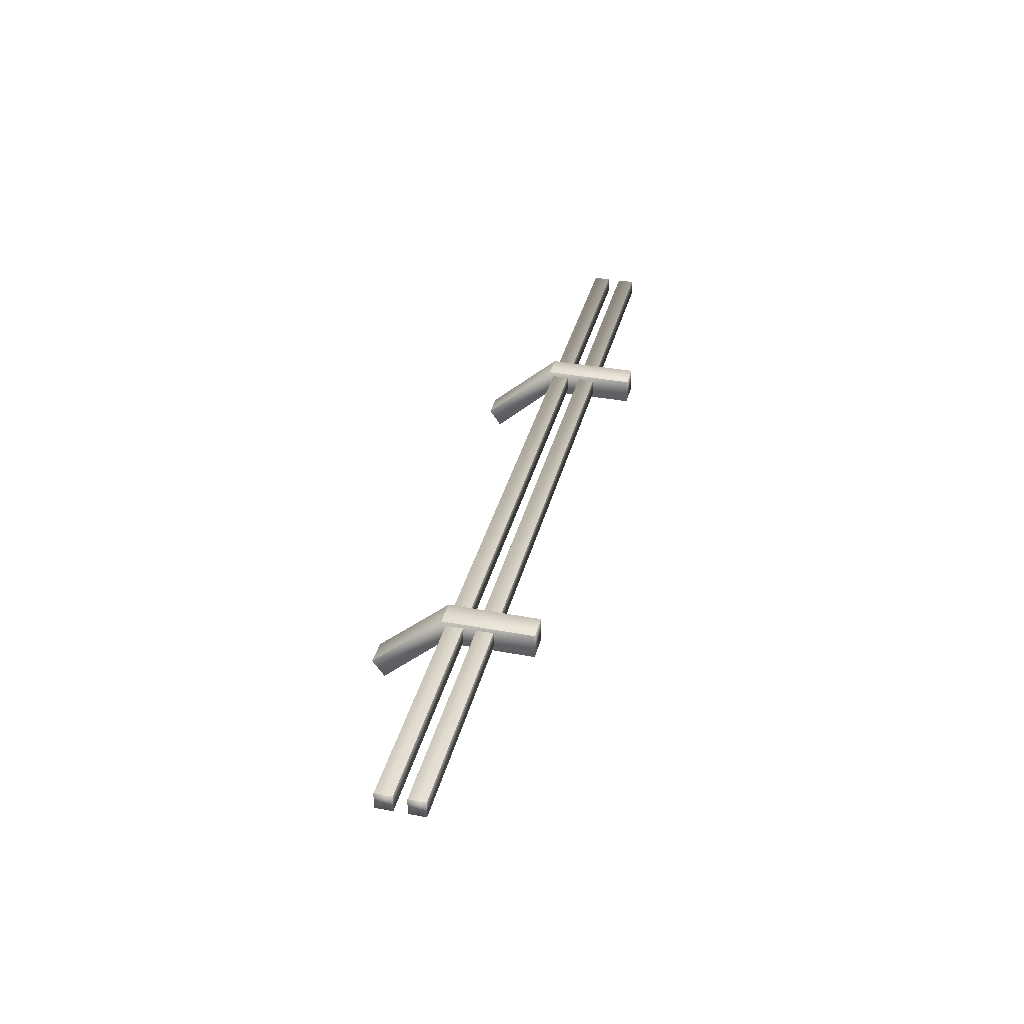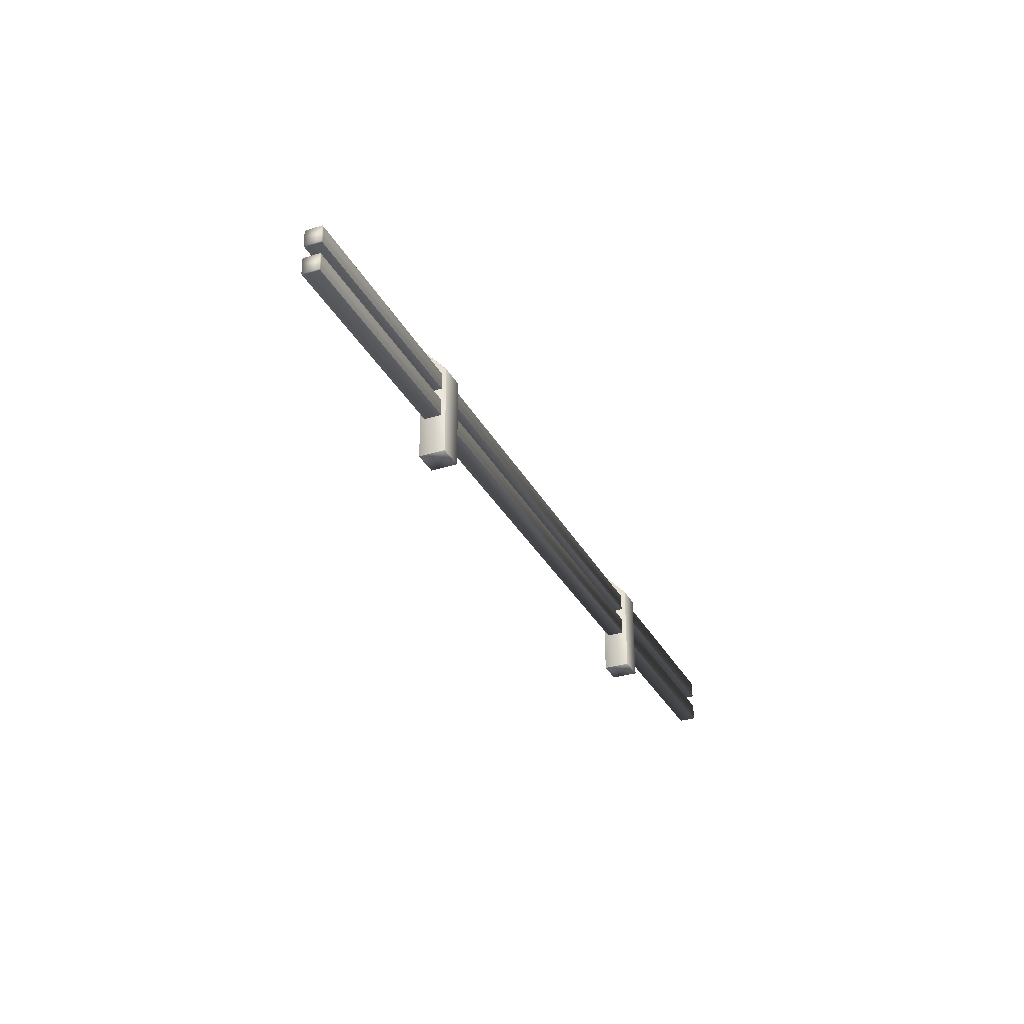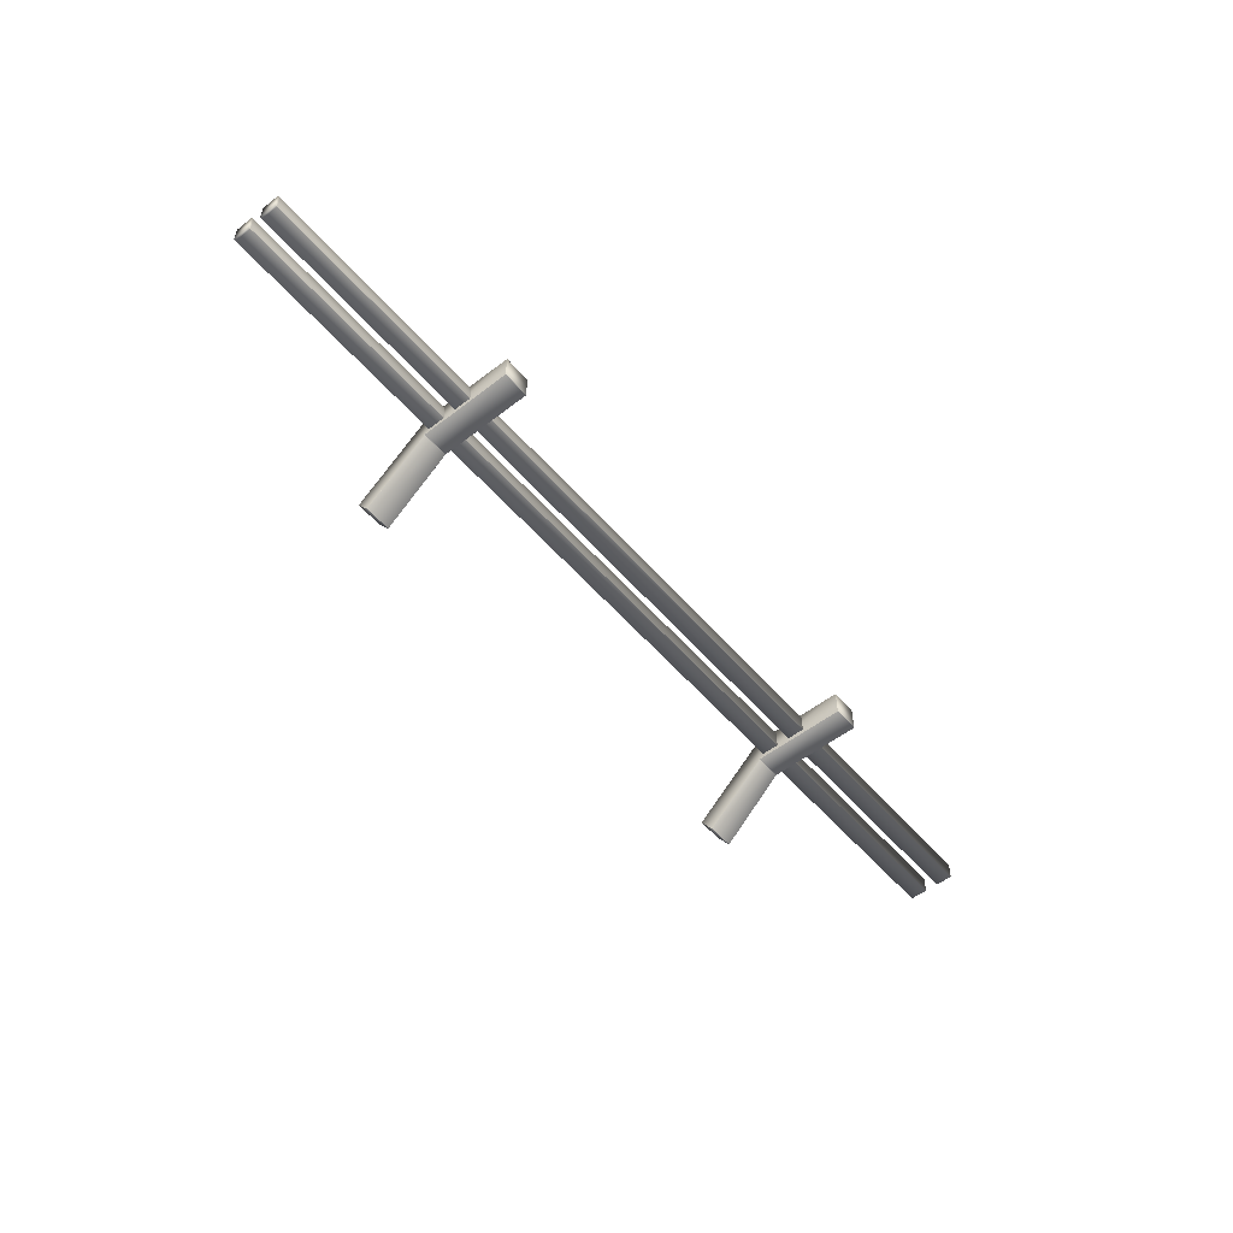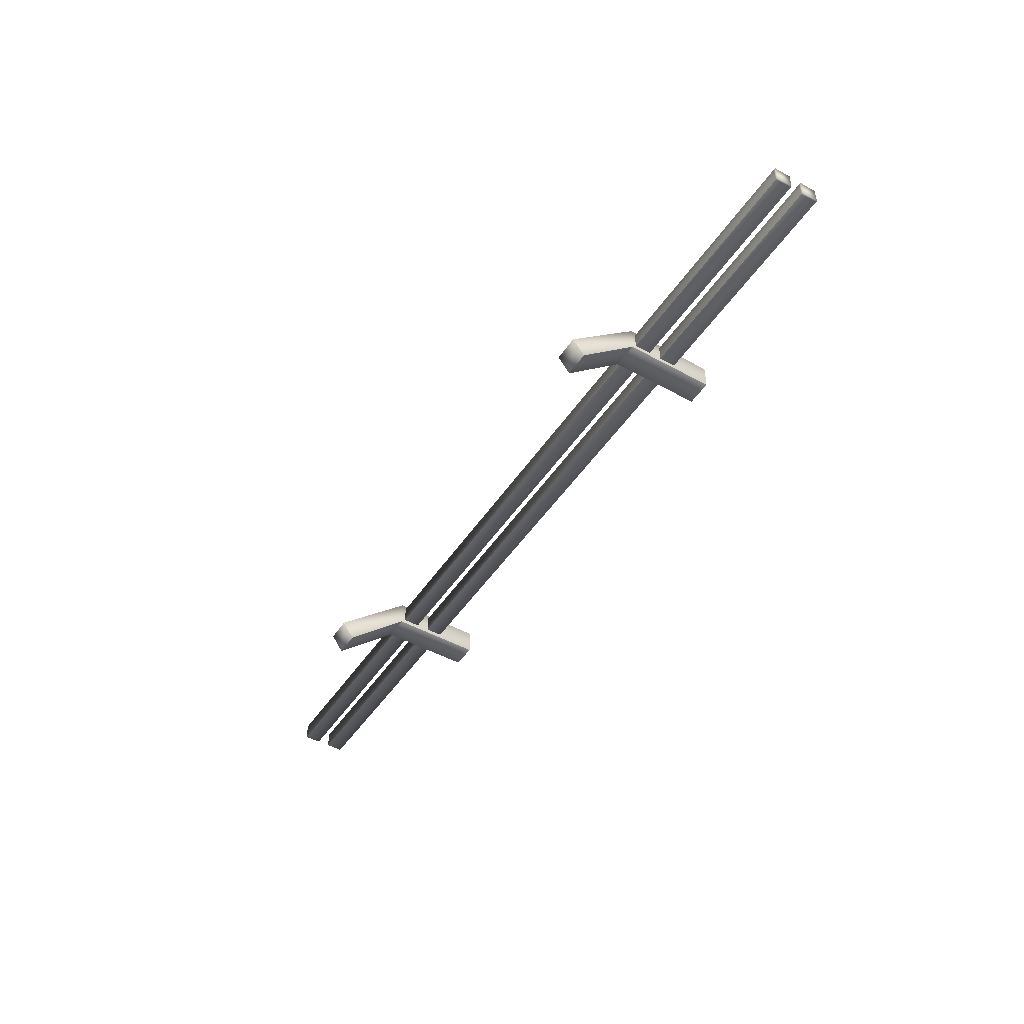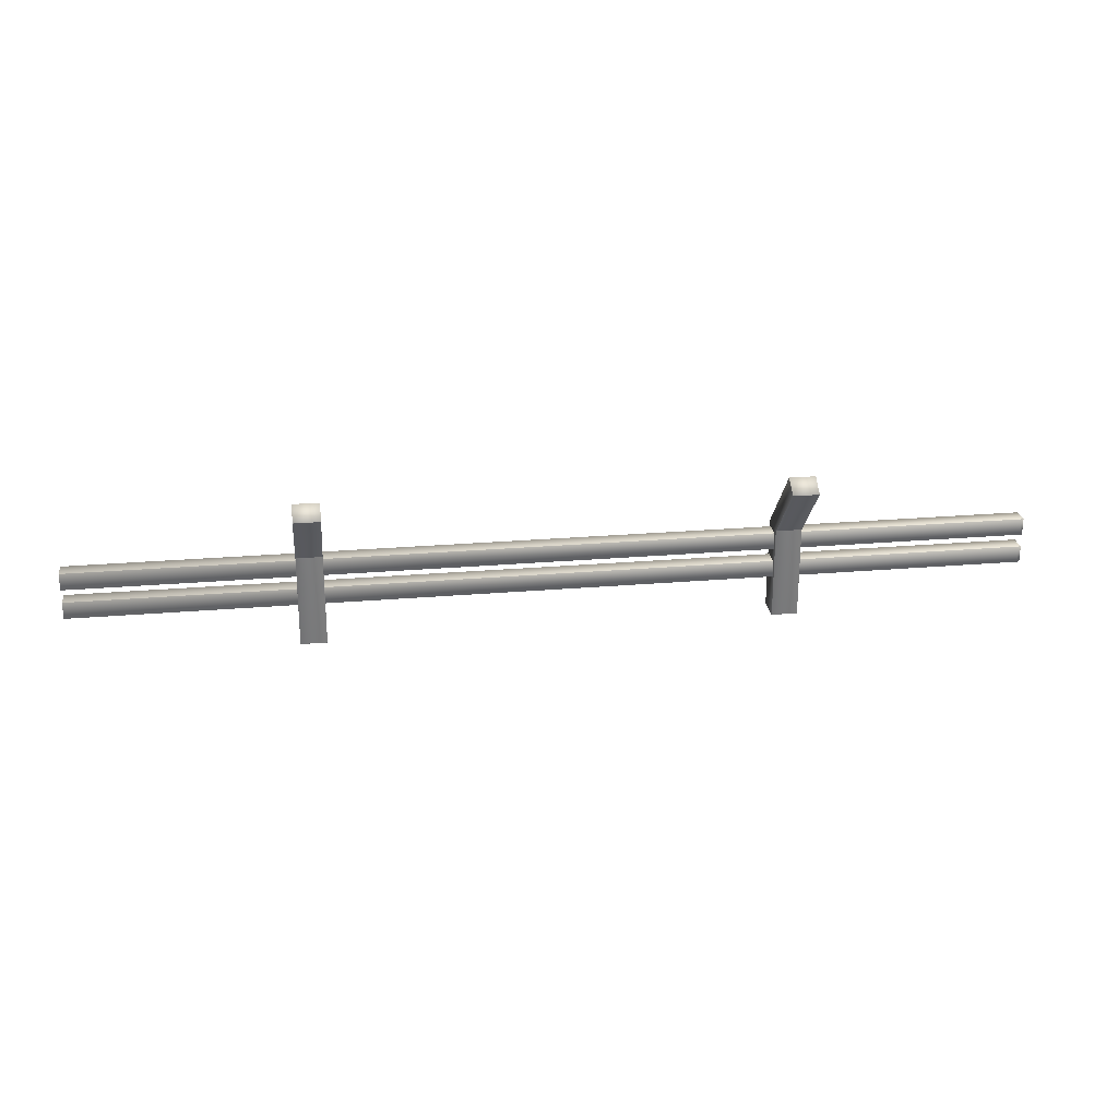
<metadata>
{"format":"obj","ext":"obj","renderer":"f3d","projection":"perspective","resolution":1024,"background":"white","views":[{"elev":36.0,"azim":-76.2,"up":"+Z"},{"elev":-31.9,"azim":-66.0,"up":"+Y"},{"elev":-53.6,"azim":-50.3,"up":"+Z"},{"elev":-47.3,"azim":-122.0,"up":"+Z"},{"elev":24.7,"azim":172.1,"up":"+Y"}]}
</metadata>
<code>
o Cube.001_Cube.027
v -2.013 2.066 0.01814
v -2.013 2.066 0.01818
v -2.018 2.066 0.01814
v -2.013 2.102 0.01818
v -2.013 2.102 0.01814
v -2.018 2.102 0.01814
v -2.013 2.066 -0.01814
v -2.018 2.066 -0.01814
v -2.013 2.066 -0.01818
v -2.013 2.102 -0.01814
v -2.013 2.102 -0.01818
v -2.018 2.102 -0.01814
v -0.5277 1.98 0.02767
v -0.5277 1.98 0.02772
v -0.5277 1.98 0.02767
v -0.5277 2.175 0.02772
v -0.5277 2.176 0.02758
v -0.5277 2.176 0.02767
v -0.5277 1.98 -0.02767
v -0.5277 1.98 -0.02767
v -0.5277 1.98 -0.02772
v -0.5277 2.175 -0.02772
v -0.5277 2.176 -0.02767
v -0.5277 2.176 -0.02784
v -0.4723 1.98 0.02767
v -0.4723 1.98 0.02767
v -0.4723 1.98 0.02772
v -0.4723 2.175 0.02772
v -0.4723 2.176 0.02767
v -0.4723 2.176 0.02758
v -0.4723 1.98 -0.02767
v -0.4723 1.98 -0.02772
v -0.4723 1.98 -0.02767
v -0.4723 2.176 -0.02784
v -0.4723 2.176 -0.02767
v -0.4723 2.175 -0.02772
v -1.528 1.98 0.02767
v -1.528 1.98 0.02772
v -1.528 1.98 0.02767
v -1.528 2.175 0.02772
v -1.528 2.176 0.02758
v -1.528 2.176 0.02767
v -1.528 1.98 -0.02767
v -1.528 1.98 -0.02767
v -1.528 1.98 -0.02772
v -1.528 2.175 -0.02772
v -1.528 2.176 -0.02767
v -1.528 2.176 -0.02784
v -1.472 1.98 0.02767
v -1.472 1.98 0.02767
v -1.472 1.98 0.02772
v -1.472 2.175 0.02772
v -1.472 2.176 0.02767
v -1.472 2.176 0.02758
v -1.472 1.98 -0.02767
v -1.472 1.98 -0.02772
v -1.472 1.98 -0.02767
v -1.472 2.176 -0.02784
v -1.472 2.176 -0.02767
v -1.472 2.175 -0.02772
v -0.5277 2.33 -0.1102
v -0.5277 2.33 -0.1101
v -0.5277 2.33 -0.1103
v -0.5277 2.304 -0.1466
v -0.5277 2.304 -0.1467
v -0.5277 2.304 -0.1467
v -0.4723 2.304 -0.1467
v -0.4723 2.304 -0.1467
v -0.4723 2.304 -0.1466
v -0.4723 2.33 -0.1102
v -0.4723 2.33 -0.1103
v -0.4723 2.33 -0.1101
v -1.528 2.33 -0.1102
v -1.528 2.33 -0.1101
v -1.528 2.33 -0.1103
v -1.528 2.304 -0.1466
v -1.528 2.304 -0.1467
v -1.528 2.304 -0.1467
v -1.472 2.304 -0.1467
v -1.472 2.304 -0.1467
v -1.472 2.304 -0.1466
v -1.472 2.33 -0.1102
v -1.472 2.33 -0.1103
v -1.472 2.33 -0.1101
v -2.013 2.13 0.01814
v -2.013 2.13 0.01818
v -2.018 2.13 0.01814
v -2.013 2.166 0.01818
v -2.013 2.166 0.01814
v -2.018 2.166 0.01814
v -2.013 2.13 -0.01814
v -2.018 2.13 -0.01814
v -2.013 2.13 -0.01818
v -2.013 2.166 -0.01814
v -2.013 2.166 -0.01818
v -2.018 2.166 -0.01814
v 0 2.13 -0.01814
v 0 2.13 -0.01818
v 0 2.166 -0.01814
v 0 2.166 -0.01818
v 0 2.13 0.01814
v 0 2.13 0.01818
v 0 2.166 0.01814
v 0 2.166 0.01818
v 0 2.066 -0.01814
v 0 2.066 -0.01818
v 0 2.102 -0.01814
v 0 2.102 -0.01818
v 0 2.066 0.01814
v 0 2.066 0.01818
v 0 2.102 0.01814
v 0 2.102 0.01818
f 110 112 4 2
f 107 10 5 111
f 3 6 12 8
f 27 28 16 14
f 34 24 66 67
f 29 35 69 70
f 23 18 61 64
f 15 18 23 20
f 57 59 53 50
f 51 52 40 38
f 58 48 78 79
f 53 59 81 82
f 47 42 73 76
f 39 42 47 44
f 68 65 63 71
f 80 77 75 83
f 17 30 72 62
f 19 31 25 13
f 21 22 36 32
f 41 54 84 74
f 33 35 29 26
f 43 55 49 37
f 45 46 60 56
f 102 104 88 86
f 99 94 89 103
f 87 90 96 92
f 1 2 3
f 4 5 6
f 7 8 9
f 10 11 12
f 13 14 15
f 16 17 18
f 19 20 21
f 22 23 24
f 25 26 27
f 28 29 30
f 31 32 33
f 34 35 36
f 37 38 39
f 40 41 42
f 43 44 45
f 46 47 48
f 49 50 51
f 52 53 54
f 55 56 57
f 58 59 60
f 61 62 63
f 64 65 66
f 67 68 69
f 70 71 72
f 73 74 75
f 76 77 78
f 79 80 81
f 82 83 84
f 85 86 87
f 88 89 90
f 91 92 93
f 94 95 96
f 103 104 102 101 97 98 100 99
f 7 1 3 8
f 2 4 6 3
f 5 10 12 6
f 11 9 8 12
f 105 7 9 106
f 111 5 4 112
f 19 13 15 20
f 14 16 18 15
f 22 21 20 23
f 31 19 21 32
f 24 34 36 22
f 35 33 32 36
f 25 31 33 26
f 28 27 26 29
f 13 25 27 14
f 30 17 16 28
f 43 37 39 44
f 38 40 42 39
f 46 45 44 47
f 55 43 45 56
f 48 58 60 46
f 59 57 56 60
f 49 55 57 50
f 52 51 50 53
f 37 49 51 38
f 54 41 40 52
f 63 65 64 61
f 65 68 67 66
f 68 71 70 69
f 71 63 62 72
f 75 77 76 73
f 77 80 79 78
f 80 83 82 81
f 83 75 74 84
f 47 76 78 48
f 81 59 58 79
f 34 67 69 35
f 72 30 29 70
f 17 62 61 18
f 66 24 23 64
f 84 54 53 82
f 41 74 73 42
f 91 85 87 92
f 86 88 90 87
f 89 94 96 90
f 95 93 92 96
f 97 91 93 98
f 109 105 106 108 107 111 112 110
f 103 89 88 104
f 85 101 102 86
f 94 99 100 95
f 93 95 100 98
f 91 97 101 85
f 7 105 109 1
f 1 109 110 2
f 10 107 108 11
f 9 11 108 106

</code>
